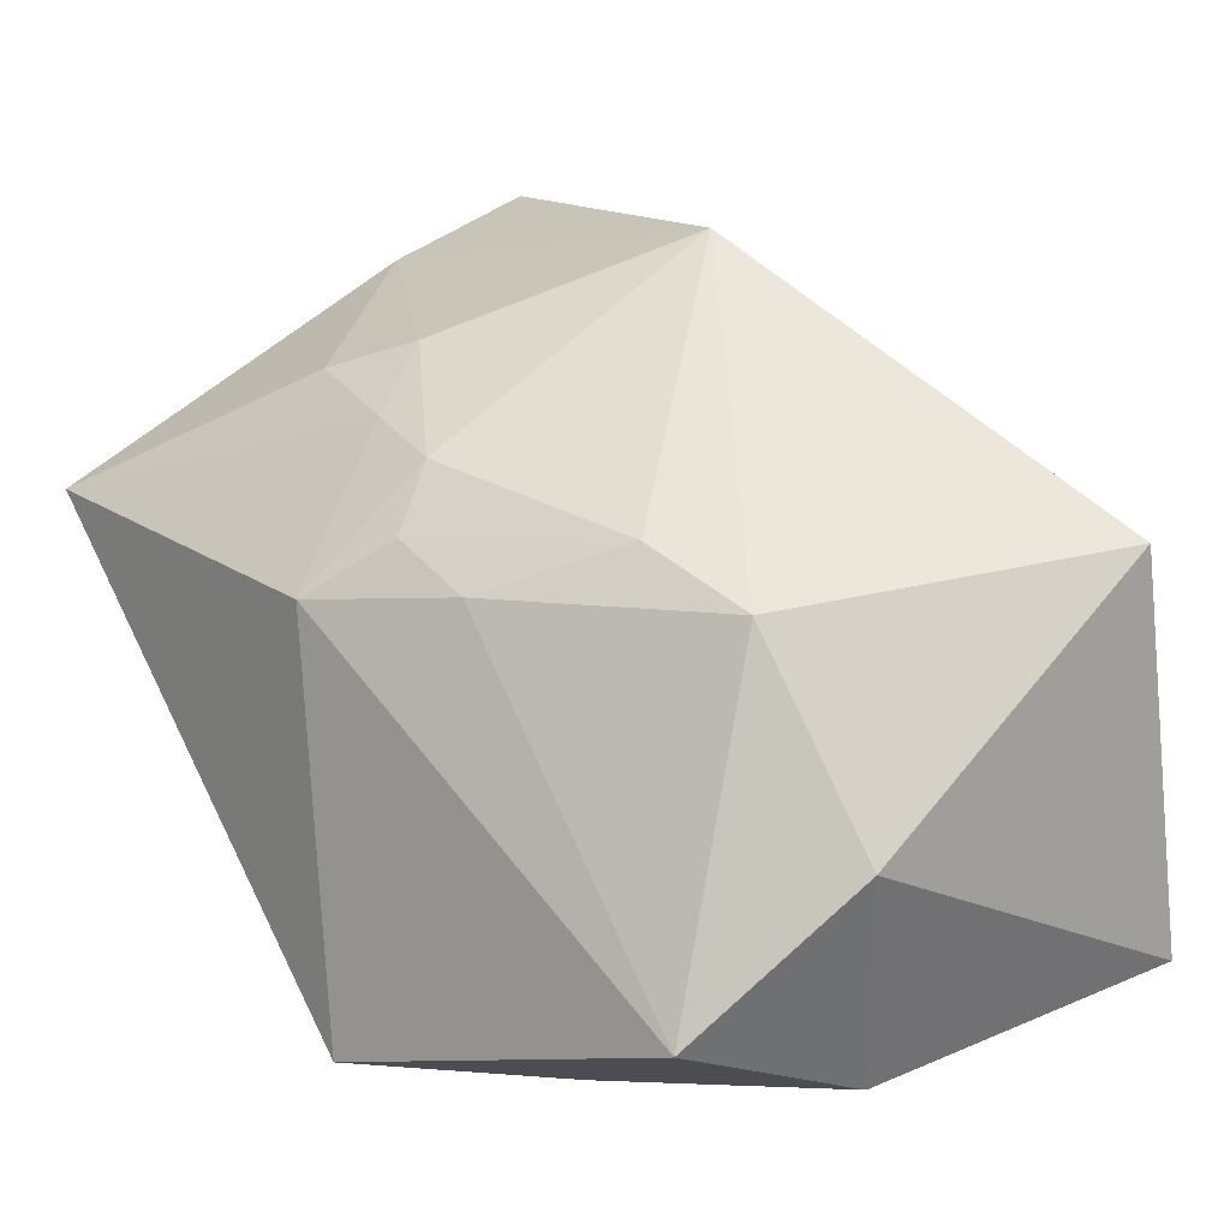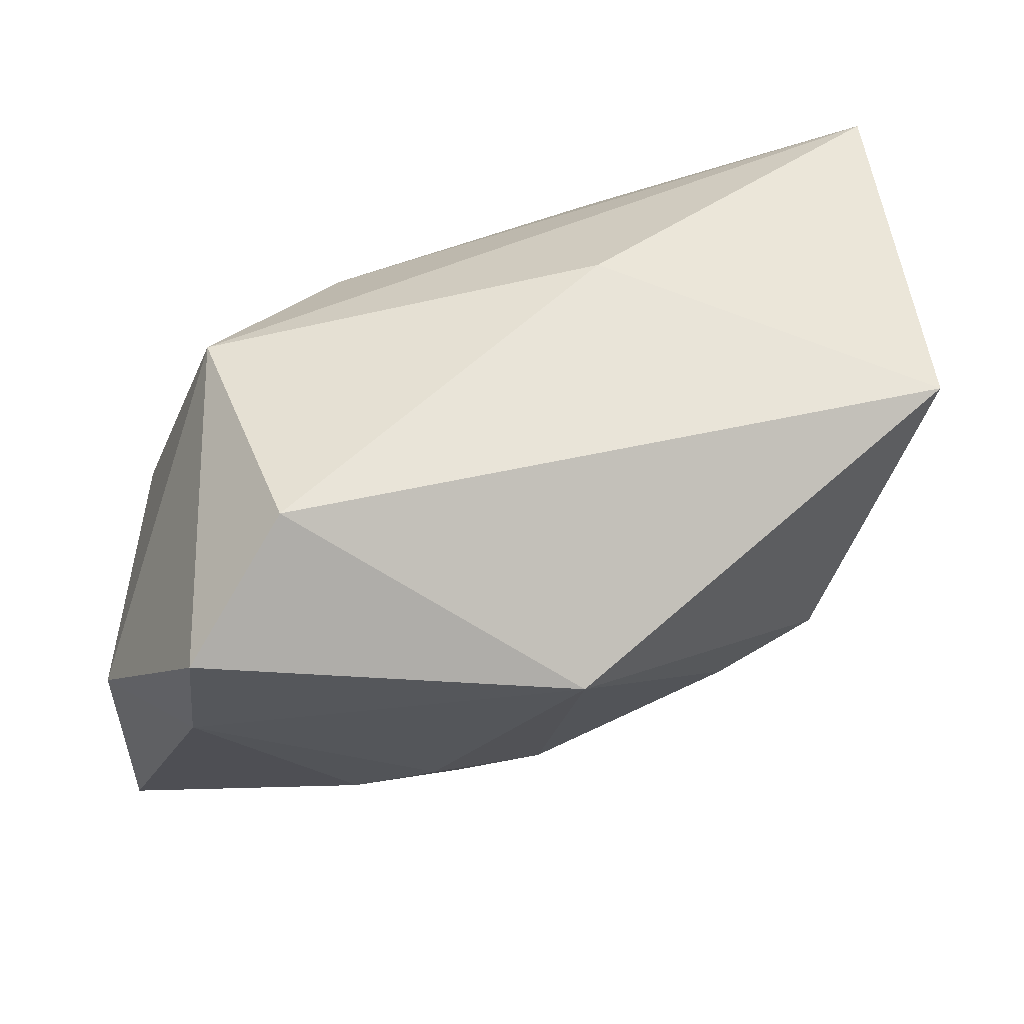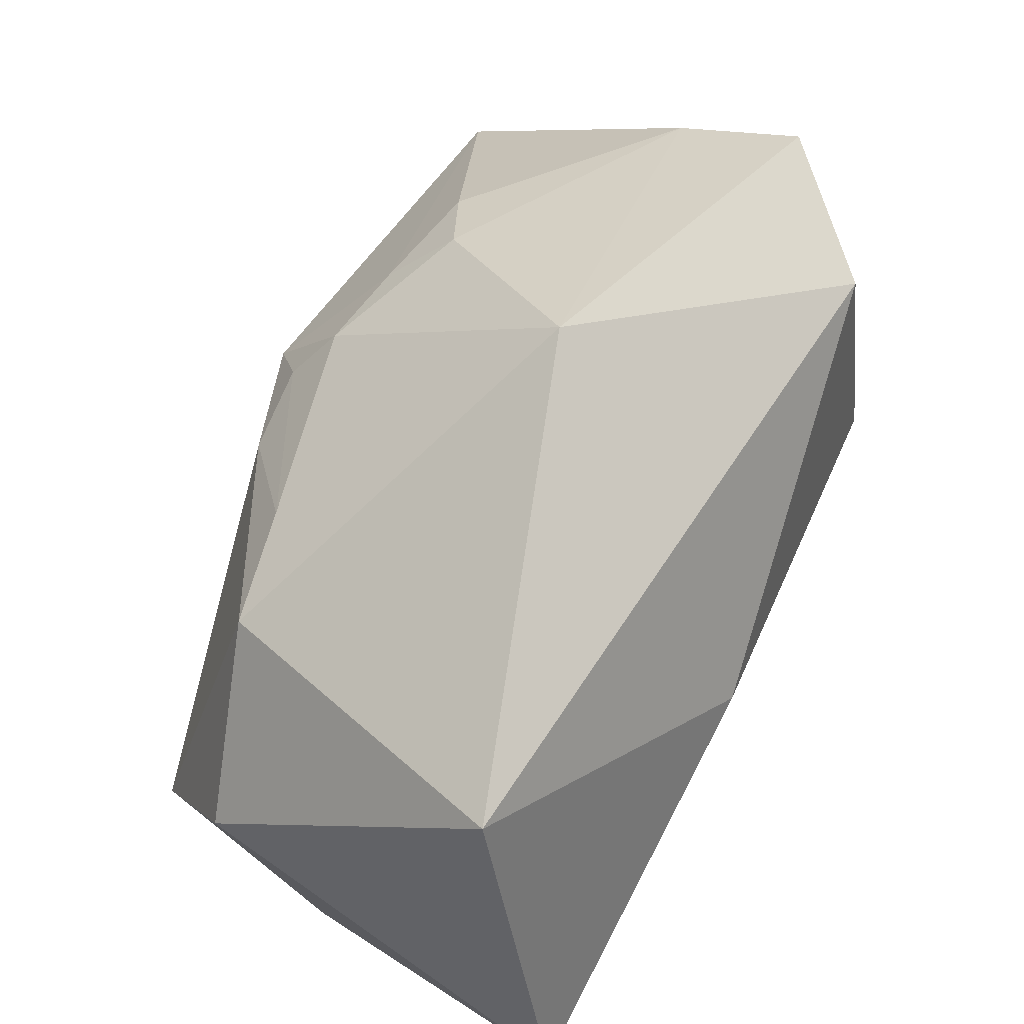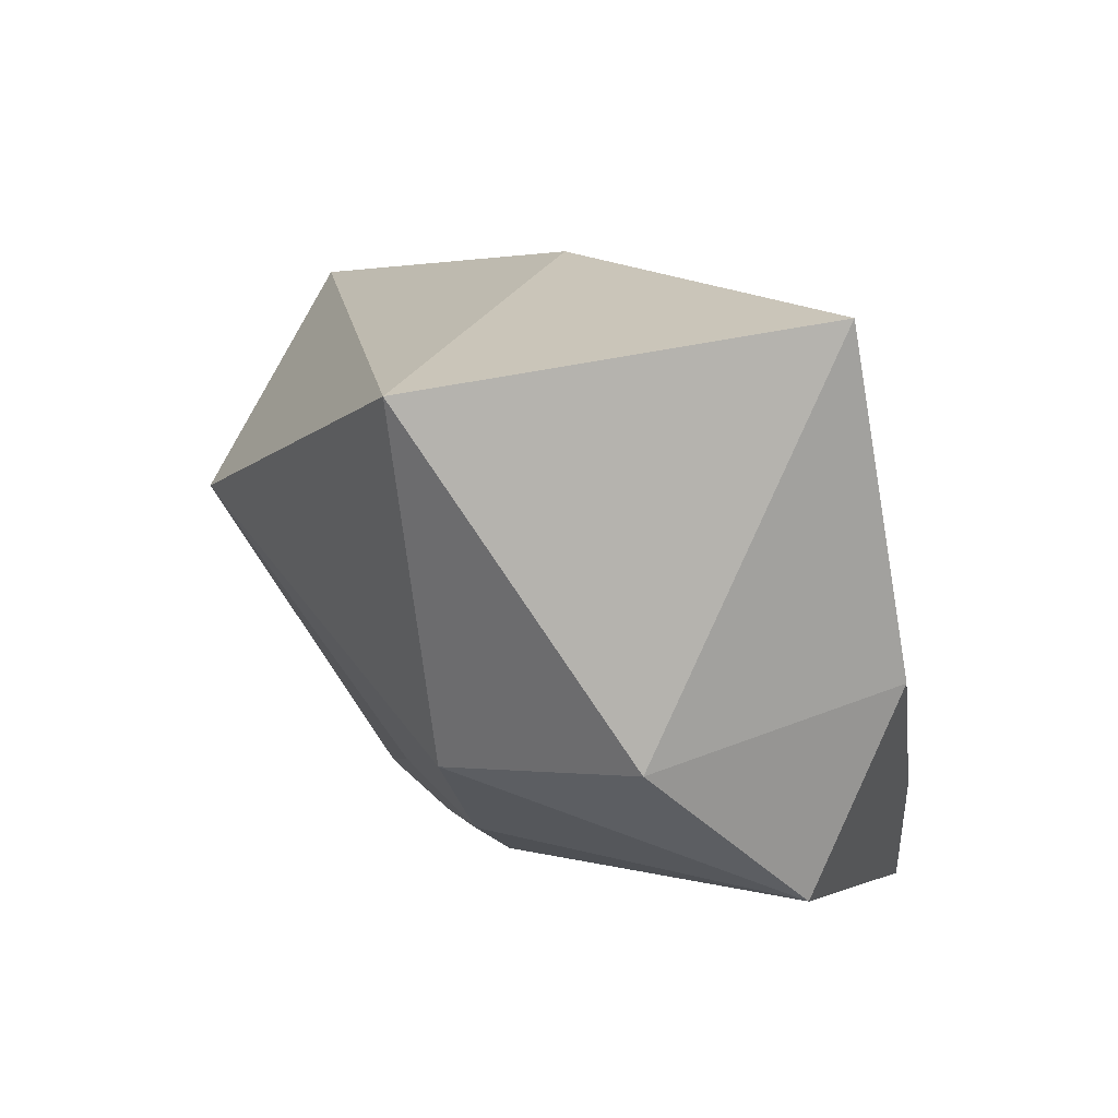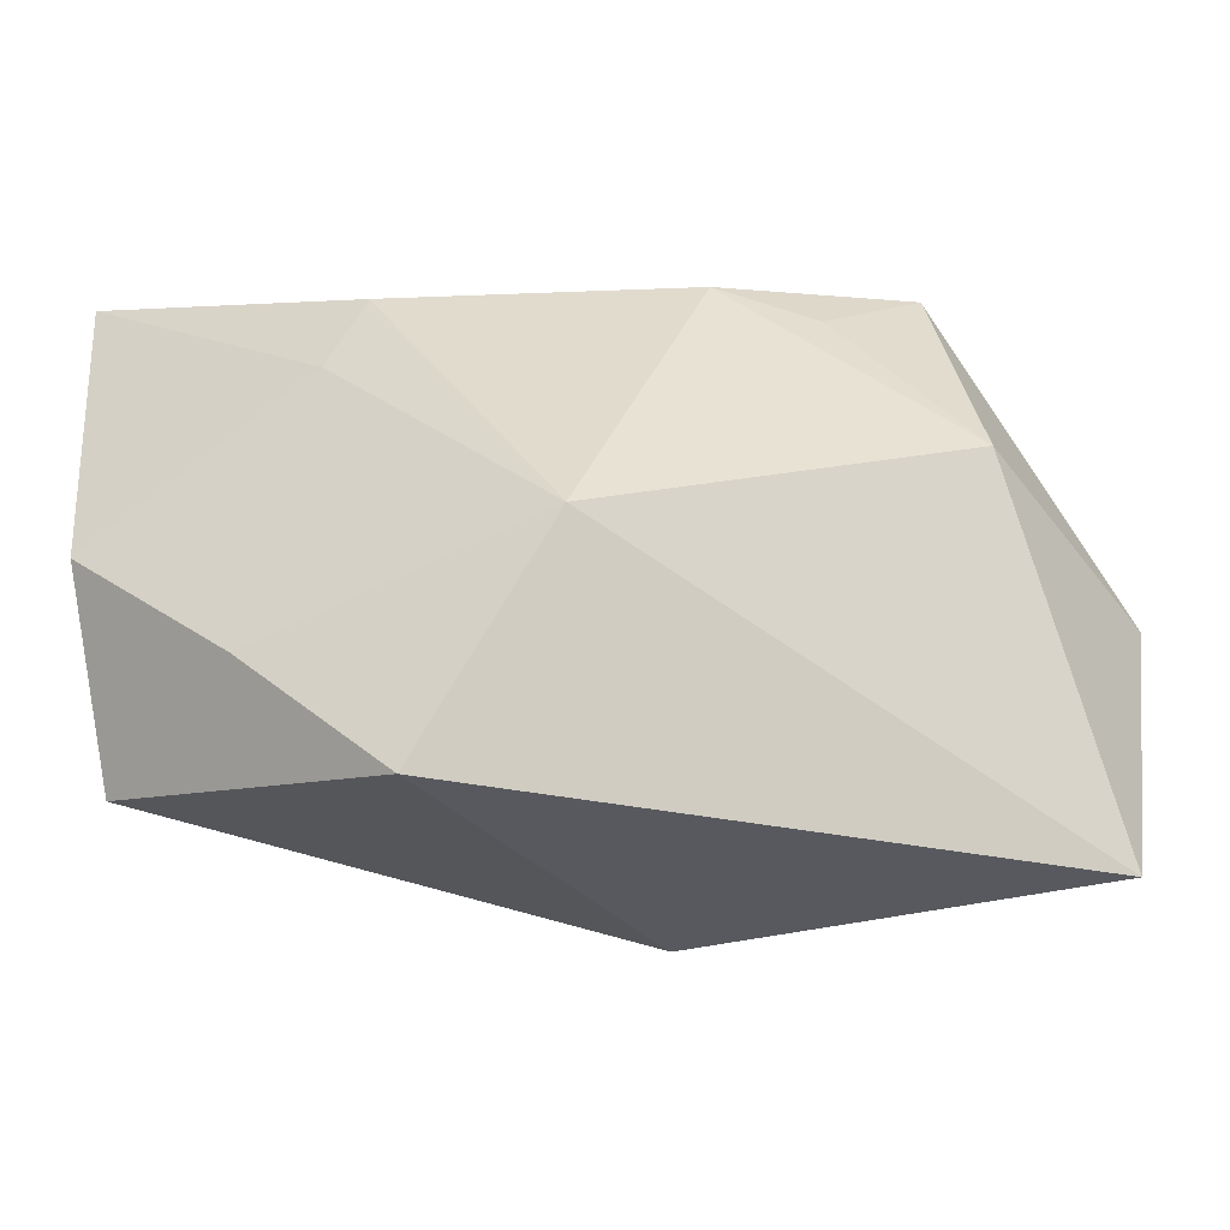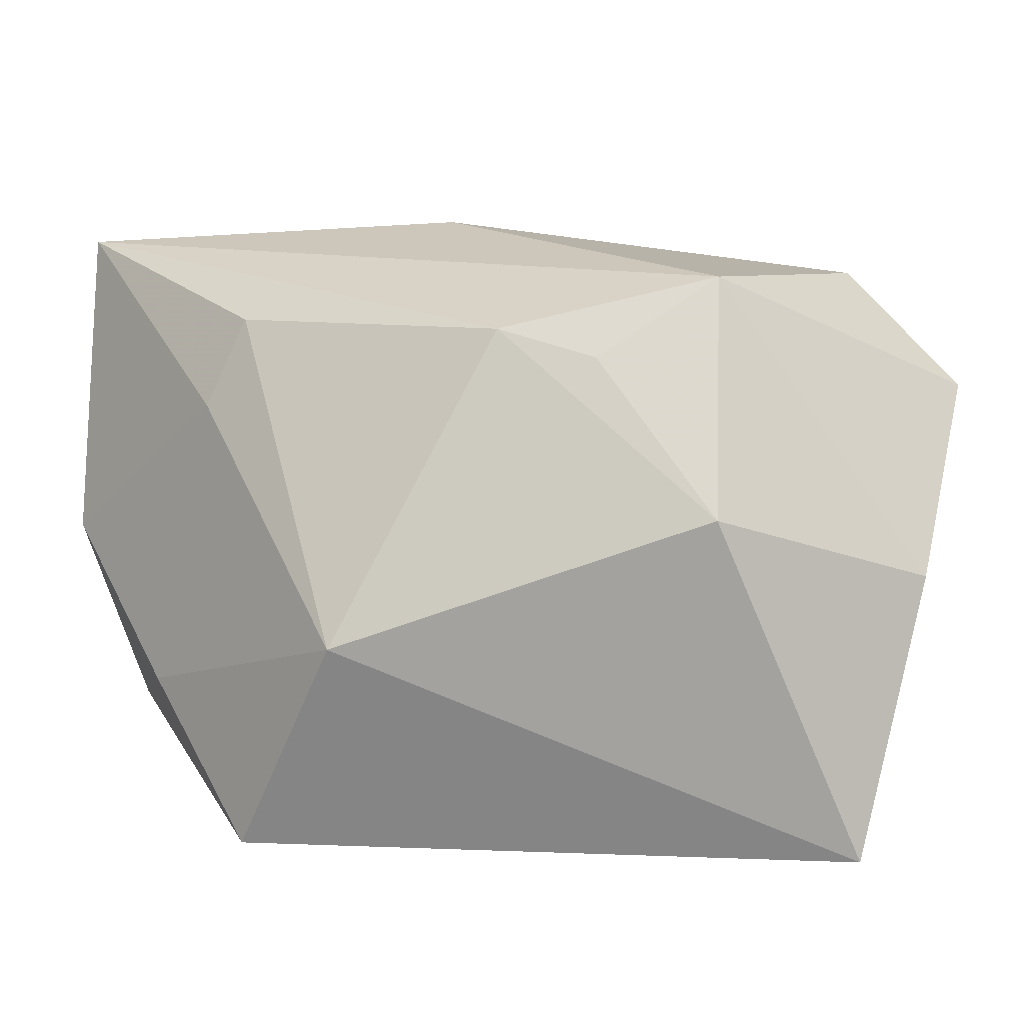
<metadata>
{"format":"obj","ext":"obj","renderer":"f3d","projection":"perspective","resolution":1024,"background":"white","views":[{"elev":13.4,"azim":-128.1,"up":"+Y"},{"elev":42.0,"azim":174.7,"up":"+Z"},{"elev":48.3,"azim":-58.5,"up":"+Y"},{"elev":12.5,"azim":-84.8,"up":"+Z"},{"elev":-30.3,"azim":26.4,"up":"+Z"},{"elev":6.3,"azim":50.9,"up":"+Z"}]}
</metadata>
<code>
v -0.03343 -0.02932 -0.002273
v 0.01872 0.0227 -0.01754
v 0.02372 0.02762 0.0245
v 0.03358 0.02944 -0.0001031
v -0.0003297 0.01796 -0.02019
v 0.003516 0.007163 -0.0302
v -0.007462 0.0006937 0.02978
v 0.02507 -0.007651 0.01687
v 0.01726 -0.01307 0.01944
v 0.008047 0.02015 -0.01913
v -0.03807 -0.02424 0.02779
v -0.033 -0.02189 -0.02129
v -0.01982 0.01366 -0.01394
v 0.03256 0.03467 0.01323
v -0.0003084 -0.03069 -0.0302
v -0.002712 0.03467 0.007043
v -0.0392 0.01209 0.02141
v 0.03024 0.002964 0.02427
v -0.009947 0.008844 -0.02357
v -0.0115 -0.02704 0.01142
v 0.01089 0.02556 -0.01311
v 0.04243 0.01022 -0.0302
v -0.04056 -0.008498 -0.0085
v 0.04239 0.01877 -0.003947
v -0.01579 -0.0307 -0.0163
v -0.002343 0.01239 -0.02438
v -0.009454 -0.02372 0.01994
v 0.03785 -0.004338 0.002592
v -0.02991 0.009392 -0.01148
v 0.0124 -0.02923 -0.009792
f 17 3 16
f 16 3 14
f 3 18 14
f 14 18 24
f 9 18 11
f 11 18 7
f 7 18 3
f 7 17 11
f 3 17 7
f 24 18 28
f 28 9 30
f 30 1 25
f 25 1 12
f 11 17 23
f 23 1 11
f 12 1 23
f 12 6 15
f 15 25 12
f 30 25 15
f 30 9 27
f 27 9 11
f 18 9 8
f 8 28 18
f 9 28 8
f 12 23 29
f 29 17 16
f 29 23 17
f 22 15 6
f 6 10 22
f 22 10 2
f 24 28 22
f 22 28 30
f 30 15 22
f 30 27 20
f 20 27 11
f 20 1 30
f 11 1 20
f 2 10 21
f 5 10 6
f 16 21 5
f 5 21 10
f 4 22 2
f 2 21 4
f 4 14 24
f 24 22 4
f 16 14 4
f 4 21 16
f 19 6 12
f 12 29 19
f 26 5 6
f 6 19 26
f 13 19 29
f 13 29 16
f 16 5 13
f 5 26 13
f 13 26 19

</code>
